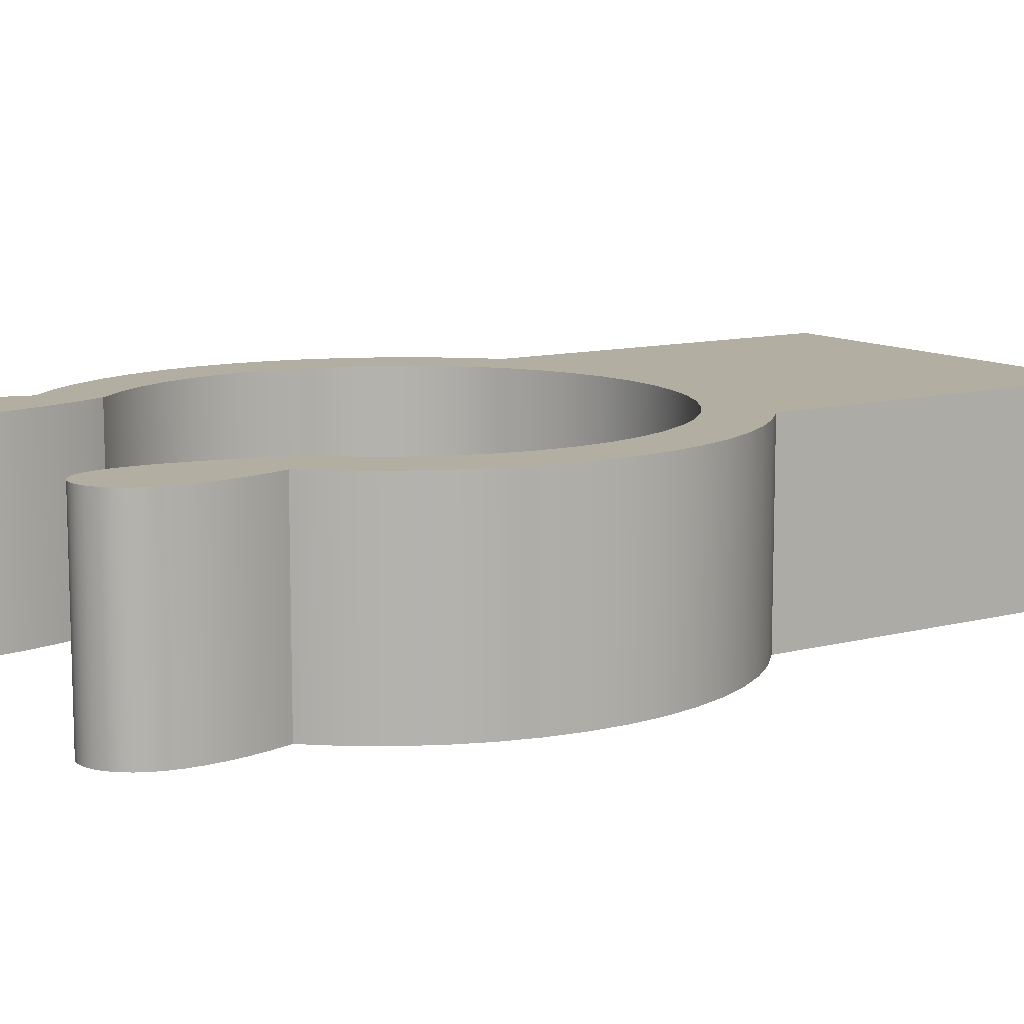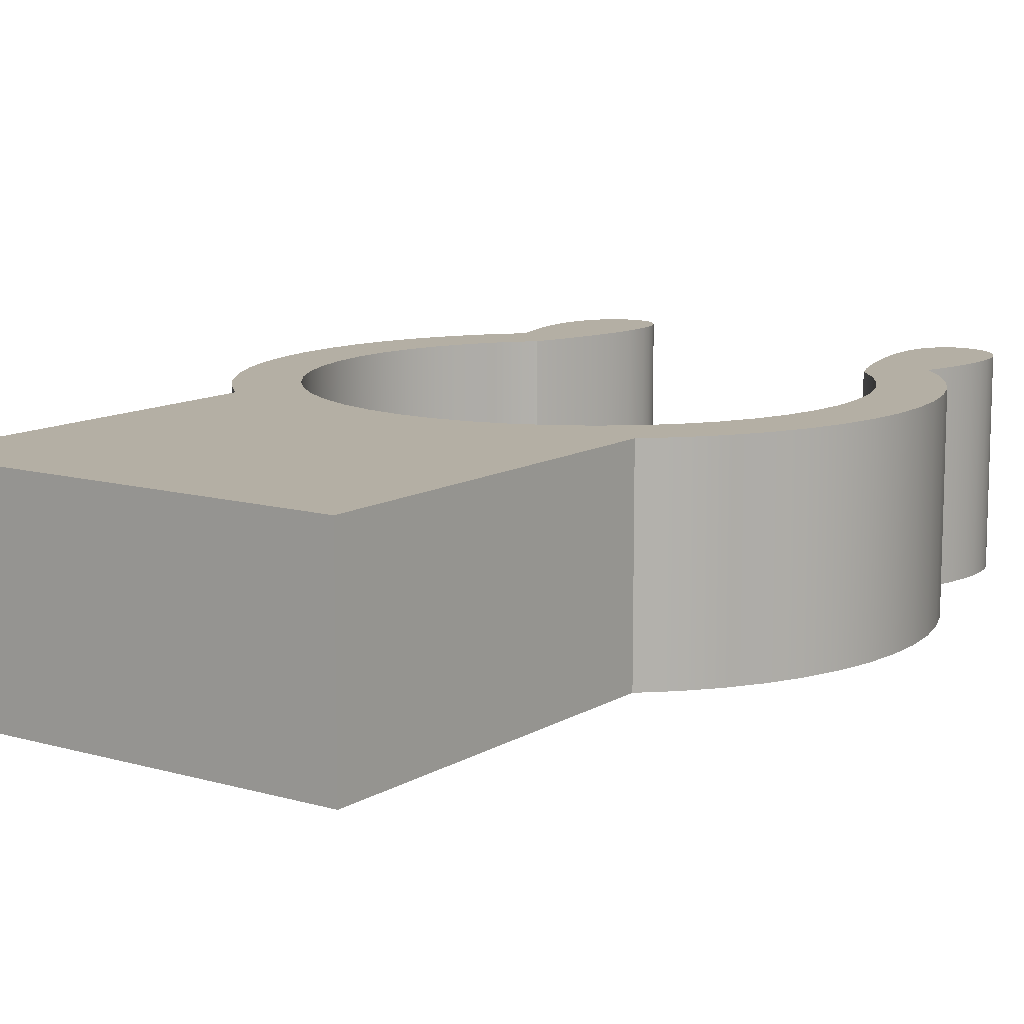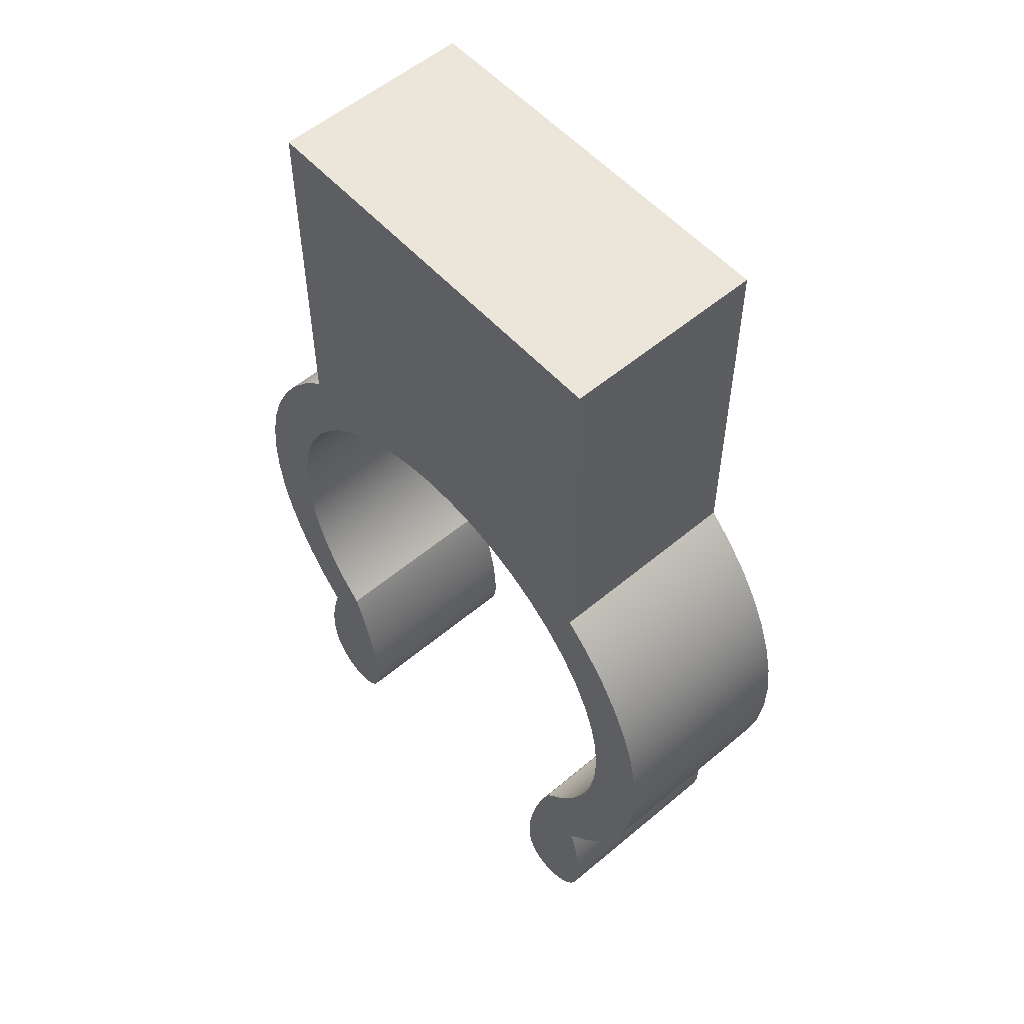
<metadata>
{"format":"obj","ext":"obj","renderer":"f3d","projection":"perspective","resolution":1024,"background":"white","views":[{"elev":10.7,"azim":-123.6,"up":"+Y"},{"elev":11.3,"azim":35.2,"up":"+Y"},{"elev":55.6,"azim":48.6,"up":"+Z"}]}
</metadata>
<code>
v 0.8839 0 -0.8839
v 0.9945 0 -0.7572
v 1.087 0 -0.6169
v 1.16 0 -0.4654
v 1.212 0 -0.3054
v 1.242 0 -0.14
v 1.25 0 0.02805
v 1.235 0 0.1955
v 1.197 0 0.3595
v 1.138 0 0.5169
v 1.058 0 0.665
v 0.9596 0 0.8011
v 0.8433 0 0.9226
v 0.7119 0 1.028
v 0.5675 0 1.114
v 0.4128 0 1.18
v 0.2507 0 1.225
v 0.08409 0 1.247
v -0.08409 0 1.247
v -0.2507 0 1.225
v -0.4128 0 1.18
v -0.5675 0 1.114
v -0.7119 0 1.028
v -0.8433 0 0.9226
v -0.9596 0 0.8011
v -1.058 0 0.665
v -1.138 0 0.5169
v -1.197 0 0.3595
v -1.235 0 0.1955
v -1.25 0 0.02805
v -1.242 0 -0.14
v -1.212 0 -0.3054
v -1.16 0 -0.4654
v -1.087 0 -0.6169
v -0.9945 0 -0.7572
v -0.8839 0 -0.8839
v -0.8839 1 -0.8839
v -0.9945 1 -0.7572
v -1.087 1 -0.6169
v -1.16 1 -0.4654
v -1.212 1 -0.3054
v -1.242 1 -0.14
v -1.25 1 0.02805
v -1.235 1 0.1955
v -1.197 1 0.3595
v -1.138 1 0.5169
v -1.058 1 0.665
v -0.9596 1 0.8011
v -0.8433 1 0.9226
v -0.7119 1 1.028
v -0.5675 1 1.114
v -0.4128 1 1.18
v -0.2507 1 1.225
v -0.08409 1 1.247
v 0.08409 1 1.247
v 0.2507 1 1.225
v 0.4128 1 1.18
v 0.5675 1 1.114
v 0.7119 1 1.028
v 0.8433 1 0.9226
v 0.9596 1 0.8011
v 1.058 1 0.665
v 1.138 1 0.5169
v 1.197 1 0.3595
v 1.235 1 0.1955
v 1.25 1 0.02805
v 1.242 1 -0.14
v 1.212 1 -0.3054
v 1.16 1 -0.4654
v 1.087 1 -0.6169
v 0.9945 1 -0.7572
v 0.8839 1 -0.8839
v 1.096 0 -1.096
v 1.127 0 -1.203
v 1.149 0 -1.303
v 1.163 0 -1.395
v 1.169 0 -1.479
v 1.166 0 -1.555
v 1.155 0 -1.623
v 1.136 0 -1.683
v 1.109 0 -1.733
v 1.077 0 -1.776
v 1.039 0 -1.808
v 0.997 0 -1.832
v 0.9532 0 -1.845
v 0.9093 0 -1.848
v 0.8673 0 -1.841
v 0.8291 0 -1.823
v 0.7961 0 -1.796
v 0.7694 0 -1.759
v 0.7496 0 -1.713
v 0.7365 0 -1.661
v 0.7299 0 -1.602
v 0.7332 0 -1.472
v 0.7523 0 -1.337
v 0.7805 0 -1.206
v 0.8131 0 -1.085
v 0.8479 0 -0.9776
v 0.8839 0 -0.8839
v 0.8839 1 -0.8839
v 0.8479 1 -0.9776
v 0.8131 1 -1.085
v 0.7805 1 -1.206
v 0.7523 1 -1.337
v 0.7332 1 -1.472
v 0.7299 1 -1.602
v 0.7365 1 -1.661
v 0.7496 1 -1.713
v 0.7694 1 -1.759
v 0.7961 1 -1.796
v 0.8291 1 -1.823
v 0.8673 1 -1.841
v 0.9093 1 -1.848
v 0.9532 1 -1.845
v 0.997 1 -1.832
v 1.039 1 -1.808
v 1.077 1 -1.776
v 1.109 1 -1.733
v 1.136 1 -1.683
v 1.155 1 -1.623
v 1.166 1 -1.555
v 1.169 1 -1.479
v 1.163 1 -1.395
v 1.149 1 -1.303
v 1.127 1 -1.203
v 1.096 1 -1.096
v 1 0 1.184
v 1.133 0 1.058
v 1.25 0 0.9171
v 1.349 0 0.7633
v 1.43 0 0.5989
v 1.49 0 0.4261
v 1.53 0 0.2474
v 1.549 0 0.06521
v 1.546 0 -0.1179
v 1.521 0 -0.2993
v 1.475 0 -0.4766
v 1.408 0 -0.6472
v 1.322 0 -0.8088
v 1.218 0 -0.9591
v 1.096 0 -1.096
v 1.096 1 -1.096
v 1.218 1 -0.9591
v 1.322 1 -0.8088
v 1.408 1 -0.6472
v 1.475 1 -0.4766
v 1.521 1 -0.2993
v 1.546 1 -0.1179
v 1.549 1 0.06521
v 1.53 1 0.2474
v 1.49 1 0.4261
v 1.43 1 0.5989
v 1.349 1 0.7633
v 1.25 1 0.9171
v 1.133 1 1.058
v 1 1 1.184
v 1 0 3
v 1 0 1.184
v 1 1 1.184
v 1 1 3
v -1 0 3
v 1 0 3
v 1 1 3
v -1 1 3
v -1 0 1.184
v -1 0 3
v -1 1 3
v -1 1 1.184
v -1.096 0 -1.096
v -1.218 0 -0.9591
v -1.322 0 -0.8088
v -1.408 0 -0.6472
v -1.475 0 -0.4766
v -1.521 0 -0.2993
v -1.546 0 -0.1179
v -1.549 0 0.06521
v -1.53 0 0.2474
v -1.49 0 0.4261
v -1.43 0 0.5989
v -1.349 0 0.7633
v -1.25 0 0.9171
v -1.133 0 1.058
v -1 0 1.184
v -1 1 1.184
v -1.133 1 1.058
v -1.25 1 0.9171
v -1.349 1 0.7633
v -1.43 1 0.5989
v -1.49 1 0.4261
v -1.53 1 0.2474
v -1.549 1 0.06521
v -1.546 1 -0.1179
v -1.521 1 -0.2993
v -1.475 1 -0.4766
v -1.408 1 -0.6472
v -1.322 1 -0.8088
v -1.218 1 -0.9591
v -1.096 1 -1.096
v -0.8839 0 -0.8839
v -0.8479 0 -0.9776
v -0.8131 0 -1.085
v -0.7805 0 -1.206
v -0.7523 0 -1.337
v -0.7332 0 -1.472
v -0.7299 0 -1.602
v -0.7365 0 -1.661
v -0.7496 0 -1.713
v -0.7694 0 -1.759
v -0.7961 0 -1.796
v -0.8291 0 -1.823
v -0.8673 0 -1.841
v -0.9093 0 -1.848
v -0.9532 0 -1.845
v -0.997 0 -1.832
v -1.039 0 -1.808
v -1.077 0 -1.776
v -1.109 0 -1.733
v -1.136 0 -1.683
v -1.155 0 -1.623
v -1.166 0 -1.555
v -1.169 0 -1.479
v -1.163 0 -1.395
v -1.149 0 -1.303
v -1.127 0 -1.203
v -1.096 0 -1.096
v -1.096 1 -1.096
v -1.127 1 -1.203
v -1.149 1 -1.303
v -1.163 1 -1.395
v -1.169 1 -1.479
v -1.166 1 -1.555
v -1.155 1 -1.623
v -1.136 1 -1.683
v -1.109 1 -1.733
v -1.077 1 -1.776
v -1.039 1 -1.808
v -0.997 1 -1.832
v -0.9532 1 -1.845
v -0.9093 1 -1.848
v -0.8673 1 -1.841
v -0.8291 1 -1.823
v -0.7961 1 -1.796
v -0.7694 1 -1.759
v -0.7496 1 -1.713
v -0.7365 1 -1.661
v -0.7299 1 -1.602
v -0.7332 1 -1.472
v -0.7523 1 -1.337
v -0.7805 1 -1.206
v -0.8131 1 -1.085
v -0.8479 1 -0.9776
v -0.8839 1 -0.8839
v -0.8839 1 -0.8839
v -0.8479 1 -0.9776
v -0.8131 1 -1.085
v -0.7805 1 -1.206
v -0.7523 1 -1.337
v -0.7332 1 -1.472
v -0.7299 1 -1.602
v -0.7365 1 -1.661
v -0.7496 1 -1.713
v -0.7694 1 -1.759
v -0.7961 1 -1.796
v -0.8291 1 -1.823
v -0.8673 1 -1.841
v -0.9093 1 -1.848
v -0.9532 1 -1.845
v -0.997 1 -1.832
v -1.039 1 -1.808
v -1.077 1 -1.776
v -1.109 1 -1.733
v -1.136 1 -1.683
v -1.155 1 -1.623
v -1.166 1 -1.555
v -1.169 1 -1.479
v -1.163 1 -1.395
v -1.149 1 -1.303
v -1.127 1 -1.203
v -1.096 1 -1.096
v -1.218 1 -0.9591
v -1.322 1 -0.8088
v -1.408 1 -0.6472
v -1.475 1 -0.4766
v -1.521 1 -0.2993
v -1.546 1 -0.1179
v -1.549 1 0.06521
v -1.53 1 0.2474
v -1.49 1 0.4261
v -1.43 1 0.5989
v -1.349 1 0.7633
v -1.25 1 0.9171
v -1.133 1 1.058
v -1 1 1.184
v -1 1 3
v 1 1 3
v 1 1 1.184
v 1.133 1 1.058
v 1.25 1 0.9171
v 1.349 1 0.7633
v 1.43 1 0.5989
v 1.49 1 0.4261
v 1.53 1 0.2474
v 1.549 1 0.06521
v 1.546 1 -0.1179
v 1.521 1 -0.2993
v 1.475 1 -0.4766
v 1.408 1 -0.6472
v 1.322 1 -0.8088
v 1.218 1 -0.9591
v 1.096 1 -1.096
v 1.127 1 -1.203
v 1.149 1 -1.303
v 1.163 1 -1.395
v 1.169 1 -1.479
v 1.166 1 -1.555
v 1.155 1 -1.623
v 1.136 1 -1.683
v 1.109 1 -1.733
v 1.077 1 -1.776
v 1.039 1 -1.808
v 0.997 1 -1.832
v 0.9532 1 -1.845
v 0.9093 1 -1.848
v 0.8673 1 -1.841
v 0.8291 1 -1.823
v 0.7961 1 -1.796
v 0.7694 1 -1.759
v 0.7496 1 -1.713
v 0.7365 1 -1.661
v 0.7299 1 -1.602
v 0.7332 1 -1.472
v 0.7523 1 -1.337
v 0.7805 1 -1.206
v 0.8131 1 -1.085
v 0.8479 1 -0.9776
v 0.8839 1 -0.8839
v 0.9945 1 -0.7572
v 1.087 1 -0.6169
v 1.16 1 -0.4654
v 1.212 1 -0.3054
v 1.242 1 -0.14
v 1.25 1 0.02805
v 1.235 1 0.1955
v 1.197 1 0.3595
v 1.138 1 0.5169
v 1.058 1 0.665
v 0.9596 1 0.8011
v 0.8433 1 0.9226
v 0.7119 1 1.028
v 0.5675 1 1.114
v 0.4128 1 1.18
v 0.2507 1 1.225
v 0.08409 1 1.247
v -0.08409 1 1.247
v -0.2507 1 1.225
v -0.4128 1 1.18
v -0.5675 1 1.114
v -0.7119 1 1.028
v -0.8433 1 0.9226
v -0.9596 1 0.8011
v -1.058 1 0.665
v -1.138 1 0.5169
v -1.197 1 0.3595
v -1.235 1 0.1955
v -1.25 1 0.02805
v -1.242 1 -0.14
v -1.212 1 -0.3054
v -1.16 1 -0.4654
v -1.087 1 -0.6169
v -0.9945 1 -0.7572
v -1.096 0 -1.096
v -1.127 0 -1.203
v -1.149 0 -1.303
v -1.163 0 -1.395
v -1.169 0 -1.479
v -1.166 0 -1.555
v -1.155 0 -1.623
v -1.136 0 -1.683
v -1.109 0 -1.733
v -1.077 0 -1.776
v -1.039 0 -1.808
v -0.997 0 -1.832
v -0.9532 0 -1.845
v -0.9093 0 -1.848
v -0.8673 0 -1.841
v -0.8291 0 -1.823
v -0.7961 0 -1.796
v -0.7694 0 -1.759
v -0.7496 0 -1.713
v -0.7365 0 -1.661
v -0.7299 0 -1.602
v -0.7332 0 -1.472
v -0.7523 0 -1.337
v -0.7805 0 -1.206
v -0.8131 0 -1.085
v -0.8479 0 -0.9776
v -0.8839 0 -0.8839
v -0.9945 0 -0.7572
v -1.087 0 -0.6169
v -1.16 0 -0.4654
v -1.212 0 -0.3054
v -1.242 0 -0.14
v -1.25 0 0.02805
v -1.235 0 0.1955
v -1.197 0 0.3595
v -1.138 0 0.5169
v -1.058 0 0.665
v -0.9596 0 0.8011
v -0.8433 0 0.9226
v -0.7119 0 1.028
v -0.5675 0 1.114
v -0.4128 0 1.18
v -0.2507 0 1.225
v -0.08409 0 1.247
v 0.08409 0 1.247
v 0.2507 0 1.225
v 0.4128 0 1.18
v 0.5675 0 1.114
v 0.7119 0 1.028
v 0.8433 0 0.9226
v 0.9596 0 0.8011
v 1.058 0 0.665
v 1.138 0 0.5169
v 1.197 0 0.3595
v 1.235 0 0.1955
v 1.25 0 0.02805
v 1.242 0 -0.14
v 1.212 0 -0.3054
v 1.16 0 -0.4654
v 1.087 0 -0.6169
v 0.9945 0 -0.7572
v 0.8839 0 -0.8839
v 0.8479 0 -0.9776
v 0.8131 0 -1.085
v 0.7805 0 -1.206
v 0.7523 0 -1.337
v 0.7332 0 -1.472
v 0.7299 0 -1.602
v 0.7365 0 -1.661
v 0.7496 0 -1.713
v 0.7694 0 -1.759
v 0.7961 0 -1.796
v 0.8291 0 -1.823
v 0.8673 0 -1.841
v 0.9093 0 -1.848
v 0.9532 0 -1.845
v 0.997 0 -1.832
v 1.039 0 -1.808
v 1.077 0 -1.776
v 1.109 0 -1.733
v 1.136 0 -1.683
v 1.155 0 -1.623
v 1.166 0 -1.555
v 1.169 0 -1.479
v 1.163 0 -1.395
v 1.149 0 -1.303
v 1.127 0 -1.203
v 1.096 0 -1.096
v 1.218 0 -0.9591
v 1.322 0 -0.8088
v 1.408 0 -0.6472
v 1.475 0 -0.4766
v 1.521 0 -0.2993
v 1.546 0 -0.1179
v 1.549 0 0.06521
v 1.53 0 0.2474
v 1.49 0 0.4261
v 1.43 0 0.5989
v 1.349 0 0.7633
v 1.25 0 0.9171
v 1.133 0 1.058
v 1 0 1.184
v 1 0 3
v -1 0 3
v -1 0 1.184
v -1.133 0 1.058
v -1.25 0 0.9171
v -1.349 0 0.7633
v -1.43 0 0.5989
v -1.49 0 0.4261
v -1.53 0 0.2474
v -1.549 0 0.06521
v -1.546 0 -0.1179
v -1.521 0 -0.2993
v -1.475 0 -0.4766
v -1.408 0 -0.6472
v -1.322 0 -0.8088
v -1.218 0 -0.9591
g 45f5cfa6-e344-11ea-822b-54bf646e7e1f
f 72 1 71
f 71 1 2
f 71 2 70
f 70 2 3
f 70 3 69
f 69 3 4
f 69 4 68
f 68 4 5
f 68 5 67
f 67 5 6
f 67 6 66
f 66 6 7
f 66 7 65
f 65 7 8
f 65 8 64
f 64 8 9
f 64 9 63
f 63 9 10
f 63 10 62
f 62 10 11
f 62 11 61
f 61 11 12
f 61 12 60
f 60 12 13
f 60 13 59
f 59 13 14
f 59 14 58
f 58 14 15
f 58 15 57
f 57 15 16
f 57 16 56
f 56 16 17
f 56 17 55
f 55 17 18
f 55 18 54
f 54 18 19
f 54 19 53
f 53 19 20
f 53 20 52
f 52 20 21
f 52 21 51
f 51 21 22
f 51 22 50
f 50 22 23
f 50 23 49
f 49 23 24
f 49 24 48
f 48 24 25
f 48 25 47
f 47 25 26
f 47 26 46
f 46 26 27
f 46 27 45
f 45 27 28
f 45 28 44
f 44 28 29
f 44 29 43
f 43 29 30
f 43 30 42
f 42 30 31
f 42 31 41
f 41 31 32
f 41 32 40
f 40 32 33
f 40 33 39
f 39 33 34
f 39 34 38
f 38 34 35
f 38 35 37
f 37 35 36
g 45f61dc2-e344-11ea-91a3-54bf646e7e1f
f 73 74 126
f 126 74 125
f 125 74 75
f 125 75 124
f 124 75 76
f 124 76 123
f 123 76 77
f 123 77 122
f 122 77 78
f 122 78 121
f 121 78 79
f 121 79 120
f 120 79 80
f 120 80 119
f 119 80 81
f 119 81 118
f 118 81 82
f 118 82 117
f 117 82 83
f 117 83 116
f 116 83 84
f 116 84 115
f 115 84 85
f 115 85 114
f 114 85 86
f 114 86 113
f 113 86 87
f 113 87 112
f 112 87 88
f 112 88 111
f 111 88 89
f 111 89 110
f 110 89 90
f 110 90 109
f 109 90 91
f 109 91 108
f 108 91 92
f 108 92 107
f 107 92 93
f 107 93 106
f 106 93 94
f 106 94 105
f 105 94 95
f 105 95 104
f 104 95 96
f 104 96 103
f 103 96 97
f 103 97 102
f 102 97 98
f 102 98 101
f 101 98 99
f 101 99 100
g 45f644d0-e344-11ea-8b71-54bf646e7e1f
f 156 127 155
f 155 127 128
f 155 128 154
f 154 128 129
f 154 129 153
f 153 129 130
f 153 130 152
f 152 130 131
f 152 131 151
f 151 131 132
f 151 132 150
f 150 132 133
f 150 133 149
f 149 133 134
f 149 134 148
f 148 134 135
f 148 135 147
f 147 135 136
f 147 136 146
f 146 136 137
f 146 137 145
f 145 137 138
f 145 138 144
f 144 138 139
f 144 139 143
f 143 139 140
f 143 140 142
f 142 140 141
g 45f692f6-e344-11ea-9dc3-54bf646e7e1f
f 157 158 160
f 160 158 159
g 45f6ba0c-e344-11ea-bca2-54bf646e7e1f
f 161 162 164
f 164 162 163
g 45f6e112-e344-11ea-a7a5-54bf646e7e1f
f 165 166 168
f 168 166 167
g 45f72f30-e344-11ea-a313-54bf646e7e1f
f 198 169 197
f 197 169 170
f 197 170 196
f 196 170 171
f 196 171 195
f 195 171 172
f 195 172 194
f 194 172 173
f 194 173 193
f 193 173 174
f 193 174 192
f 192 174 175
f 192 175 191
f 191 175 176
f 191 176 190
f 190 176 177
f 190 177 189
f 189 177 178
f 189 178 188
f 188 178 179
f 188 179 187
f 187 179 180
f 187 180 186
f 186 180 181
f 186 181 185
f 185 181 182
f 185 182 184
f 184 182 183
g 45f77d62-e344-11ea-8cca-54bf646e7e1f
f 199 200 252
f 252 200 251
f 251 200 201
f 251 201 250
f 250 201 202
f 250 202 249
f 249 202 203
f 249 203 248
f 248 203 204
f 248 204 247
f 247 204 205
f 247 205 246
f 246 205 206
f 246 206 245
f 245 206 207
f 245 207 244
f 244 207 208
f 244 208 243
f 243 208 209
f 243 209 242
f 242 209 210
f 242 210 241
f 241 210 211
f 241 211 240
f 240 211 212
f 240 212 239
f 239 212 213
f 239 213 238
f 238 213 214
f 238 214 237
f 237 214 215
f 237 215 236
f 236 215 216
f 236 216 235
f 235 216 217
f 235 217 234
f 234 217 218
f 234 218 233
f 233 218 219
f 233 219 232
f 232 219 220
f 232 220 231
f 231 220 221
f 231 221 230
f 230 221 222
f 230 222 229
f 229 222 223
f 229 223 228
f 228 223 224
f 228 224 227
f 227 224 225
f 227 225 226
g 45f7cb76-e344-11ea-9826-54bf646e7e1f
f 370 253 279
f 279 253 254
f 279 254 255
f 255 256 279
f 279 256 278
f 278 256 277
f 277 256 257
f 277 257 276
f 276 257 275
f 275 257 258
f 275 258 274
f 274 258 273
f 273 258 272
f 272 258 271
f 271 258 270
f 270 258 269
f 269 258 268
f 268 258 267
f 267 258 266
f 266 258 259
f 266 259 265
f 265 259 260
f 265 260 264
f 264 260 261
f 264 261 263
f 263 261 262
f 279 280 370
f 370 280 369
f 369 280 281
f 369 281 368
f 368 281 282
f 368 282 367
f 367 282 283
f 367 283 284
f 367 284 366
f 366 284 285
f 366 285 365
f 365 285 286
f 365 286 287
f 365 287 364
f 364 287 288
f 364 288 363
f 363 288 289
f 363 289 362
f 362 289 290
f 362 290 291
f 362 291 361
f 361 291 292
f 361 292 360
f 360 292 293
f 360 293 359
f 359 293 358
f 358 293 357
f 357 293 294
f 357 294 356
f 356 294 355
f 355 294 354
f 354 294 295
f 354 295 353
f 353 295 352
f 352 295 351
f 351 295 350
f 350 295 296
f 350 296 349
f 349 296 348
f 348 296 347
f 347 296 297
f 347 297 346
f 346 297 298
f 346 298 345
f 345 298 299
f 345 299 300
f 345 300 344
f 344 300 301
f 344 301 343
f 343 301 302
f 343 302 342
f 342 302 303
f 342 303 304
f 342 304 341
f 341 304 305
f 341 305 340
f 340 305 306
f 340 306 307
f 340 307 339
f 339 307 308
f 339 308 338
f 338 308 309
f 338 309 337
f 337 309 310
f 337 310 336
f 336 310 335
f 335 310 334
f 334 310 333
f 333 310 311
f 333 311 312
f 333 312 332
f 332 312 313
f 332 313 314
f 332 314 331
f 331 314 315
f 331 315 316
f 316 317 331
f 331 317 318
f 331 318 319
f 319 320 331
f 331 320 321
f 331 321 322
f 322 323 331
f 331 323 330
f 330 323 324
f 330 324 329
f 329 324 325
f 329 325 328
f 328 325 326
f 328 326 327
g 45f840a8-e344-11ea-9b96-54bf646e7e1f
f 372 394 371
f 371 394 395
f 371 395 396
f 372 373 394
f 394 373 393
f 393 373 374
f 393 374 375
f 393 375 392
f 392 375 376
f 392 376 377
f 377 378 392
f 392 378 379
f 392 379 380
f 380 381 392
f 392 381 382
f 392 382 383
f 383 384 392
f 392 384 391
f 391 384 385
f 391 385 390
f 390 385 386
f 390 386 389
f 389 386 387
f 389 387 388
f 396 397 371
f 371 397 398
f 371 398 488
f 488 398 399
f 488 399 487
f 487 399 400
f 487 400 486
f 486 400 401
f 486 401 485
f 485 401 484
f 484 401 402
f 484 402 483
f 483 402 403
f 483 403 482
f 482 403 481
f 481 403 404
f 481 404 480
f 480 404 405
f 480 405 479
f 479 405 406
f 479 406 478
f 478 406 477
f 477 406 407
f 477 407 476
f 476 407 408
f 476 408 475
f 475 408 409
f 475 409 410
f 410 411 475
f 475 411 474
f 474 411 412
f 474 412 413
f 413 414 474
f 474 414 415
f 474 415 473
f 473 415 416
f 473 416 417
f 417 418 473
f 473 418 472
f 472 418 419
f 472 419 420
f 420 421 472
f 472 421 471
f 471 421 422
f 471 422 470
f 470 422 423
f 470 423 469
f 469 423 468
f 468 423 424
f 468 424 467
f 467 424 425
f 467 425 466
f 466 425 426
f 466 426 465
f 465 426 464
f 464 426 427
f 464 427 463
f 463 427 428
f 463 428 462
f 462 428 461
f 461 428 429
f 461 429 460
f 460 429 430
f 460 430 459
f 459 430 431
f 459 431 458
f 458 431 432
f 458 432 433
f 433 434 458
f 458 434 435
f 458 435 457
f 457 435 456
f 456 435 436
f 456 436 455
f 455 436 454
f 454 436 437
f 454 437 453
f 453 437 452
f 452 437 451
f 451 437 450
f 450 437 449
f 449 437 448
f 448 437 447
f 447 437 446
f 446 437 445
f 445 437 438
f 445 438 444
f 444 438 439
f 444 439 443
f 443 439 440
f 443 440 442
f 442 440 441

</code>
